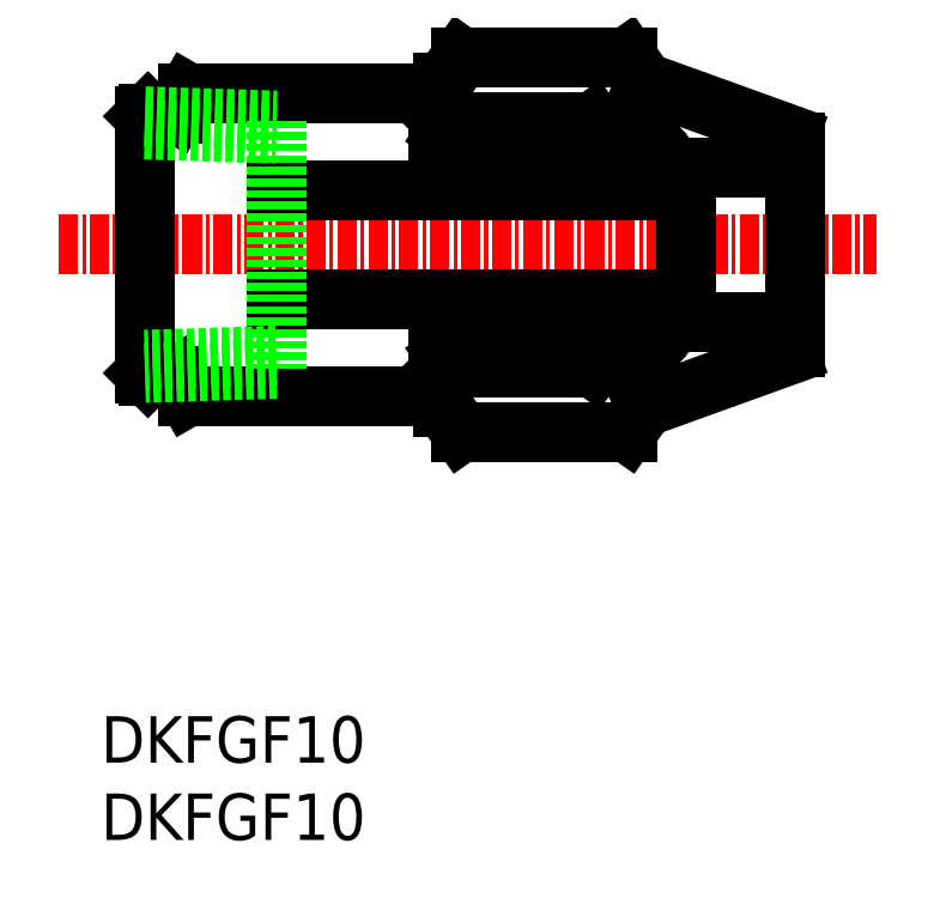
<metadata>
{"format":"dxf","ext":"dxf","renderer":"ezdxf+matplotlib","layout":"modelspace","background":"white","min_lineweight":24,"dpi":150}
</metadata>
<code>
0
SECTION
2
ENTITIES
0
TEXT
8
0
10
119.7
20
69.65
30
0
40
3
1
DKFGF10
11
119.7
21
71.15
31
0
73
     2
0
TEXT
8
0
10
119.7
20
74.65
30
0
40
3
1
DKFGF10
11
119.7
21
76.15
31
0
73
     2
0
LINE
8
CENTER
10
117
20
108.1
30
0
11
169.8
21
108.1
31
0
0
ARC
8
0
10
164
20
114.8
30
0
40
0.5
50
0
51
70.71
0
LINE
8
0
10
156.9
20
113.1
30
0
11
164.5
21
113.1
31
0
0
ARC
8
0
10
164
20
101.5
30
0
40
0.5
50
289.3
51
0
0
LINE
8
0
10
156.9
20
103.1
30
0
11
164.5
21
103.1
31
0
0
LINE
8
0
10
164.5
20
101.5
30
0
11
164.5
21
114.8
31
0
0
LINE
8
0
10
157.5
20
112.1
30
0
11
157.5
21
104.2
31
0
0
LINE
8
0
10
154.8
20
118.6
30
0
11
153.7
21
120.3
31
0
0
LINE
8
0
10
154.8
20
115.3
30
0
11
154
21
116.1
31
0
0
LINE
8
0
10
154.8
20
114.8
30
0
11
152
21
114.8
31
0
0
LINE
8
0
10
152
20
115.3
30
0
11
151.5
21
116.1
31
0
0
LINE
8
0
10
152
20
115.3
30
0
11
152
21
114.8
31
0
0
LINE
8
0
10
141.8
20
118.6
30
0
11
143
21
120.3
31
0
0
LINE
8
0
10
141.8
20
116.1
30
0
11
142.6
21
115.3
31
0
0
LINE
8
0
10
142.6
20
116.1
30
0
11
142
21
115.3
31
0
0
LINE
8
0
10
141.8
20
116.1
30
0
11
141.8
21
118.6
31
0
0
LINE
8
0
10
154
20
116.1
30
0
11
141.8
21
116.1
31
0
0
LINE
8
0
10
154.8
20
115.3
30
0
11
142.6
21
115.3
31
0
0
LINE
8
0
10
153.7
20
120.3
30
0
11
143
21
120.3
31
0
0
LINE
8
0
10
151.5
20
116.1
30
0
11
142.6
21
116.1
31
0
0
LINE
8
0
10
152
20
115.3
30
0
11
141.5
21
115.3
31
0
0
LINE
8
0
10
154.8
20
101
30
0
11
154
21
100.2
31
0
0
LINE
8
0
10
152
20
101
30
0
11
151.5
21
100.2
31
0
0
LINE
8
0
10
154.8
20
101.5
30
0
11
152
21
101.5
31
0
0
LINE
8
0
10
152
20
101.5
30
0
11
152
21
101
31
0
0
LINE
8
0
10
141.8
20
100.2
30
0
11
142.6
21
101
31
0
0
LINE
8
0
10
142.6
20
100.2
30
0
11
142
21
101
31
0
0
LINE
8
0
10
154
20
100.2
30
0
11
141.8
21
100.2
31
0
0
LINE
8
0
10
151.5
20
100.2
30
0
11
142.6
21
100.2
31
0
0
LINE
8
0
10
154.8
20
101
30
0
11
142.6
21
101
31
0
0
LINE
8
0
10
152
20
101
30
0
11
141.5
21
101
31
0
0
LINE
8
0
10
153.7
20
96.01
30
0
11
154.8
21
97.64
31
0
0
LINE
8
0
10
143
20
96.01
30
0
11
141.8
21
97.64
31
0
0
LINE
8
0
10
153.7
20
96.01
30
0
11
143
21
96.01
31
0
0
LINE
8
0
10
141.8
20
97.64
30
0
11
141.8
21
100.2
31
0
0
LINE
8
0
10
154.8
20
97.64
30
0
11
164.2
21
101
31
0
0
LINE
8
0
10
154.8
20
101
30
0
11
156.9
21
103.1
31
0
0
LINE
8
0
10
154.8
20
101.5
30
0
11
157.5
21
104.2
31
0
0
LINE
8
0
10
154.8
20
118.6
30
0
11
164.2
21
115.3
31
0
0
LINE
8
0
10
154.8
20
115.3
30
0
11
156.9
21
113.1
31
0
0
LINE
8
0
10
154.8
20
114.8
30
0
11
157.5
21
112.1
31
0
0
LINE
8
0
10
157.5
20
111.6
30
0
11
131
21
111.6
31
0
0
LINE
8
0
10
157.5
20
104.6
30
0
11
131
21
104.6
31
0
0
LINE
8
0
10
141.5
20
99.64
30
0
11
141.5
21
101
31
0
0
LINE
8
0
10
141.5
20
99.64
30
0
11
141.5
21
101
31
0
0
LINE
8
0
10
125.3
20
118
30
0
11
140.8
21
118
31
0
0
LINE
8
0
10
124.5
20
99.64
30
0
11
125.3
21
98.32
31
0
0
LINE
8
0
10
125.3
20
98.32
30
0
11
140.8
21
98.32
31
0
0
LINE
8
0
10
124.5
20
116.6
30
0
11
125.3
21
118
31
0
0
LINE
8
0
10
141.5
20
116.6
30
0
11
140.8
21
118
31
0
0
LINE
8
0
10
141.5
20
99.64
30
0
11
140.8
21
98.32
31
0
0
LINE
8
0
10
124.5
20
116.6
30
0
11
122.7
21
116.6
31
0
0
LINE
8
0
10
124.5
20
99.64
30
0
11
122.7
21
99.64
31
0
0
LINE
8
0
10
122.5
20
99.84
30
0
11
122.5
21
116.4
31
0
0
LINE
8
0
10
122.7
20
116.6
30
0
11
122.5
21
116.4
31
0
0
LINE
8
0
10
122.5
20
99.84
30
0
11
122.7
21
99.64
31
0
0
LINE
8
0
10
141.5
20
115.3
30
0
11
141.5
21
116.6
31
0
0
LINE
8
0
10
141.5
20
115.3
30
0
11
141.5
21
116.6
31
0
0
LINE
8
0
10
131
20
116.2
30
0
11
131
21
100.1
31
0
0
LINE
8
0
10
122.5
20
115.6
30
0
11
131
21
115.3
31
0
0
LINE
8
0
10
122.5
20
116.4
30
0
11
131
21
116.2
31
0
0
LINE
8
0
10
131
20
101
30
0
11
122.5
21
100.7
31
0
0
LINE
8
0
10
131
20
100.1
30
0
11
122.5
21
99.84
31
0
0
ENDSEC
0
EOF

</code>
